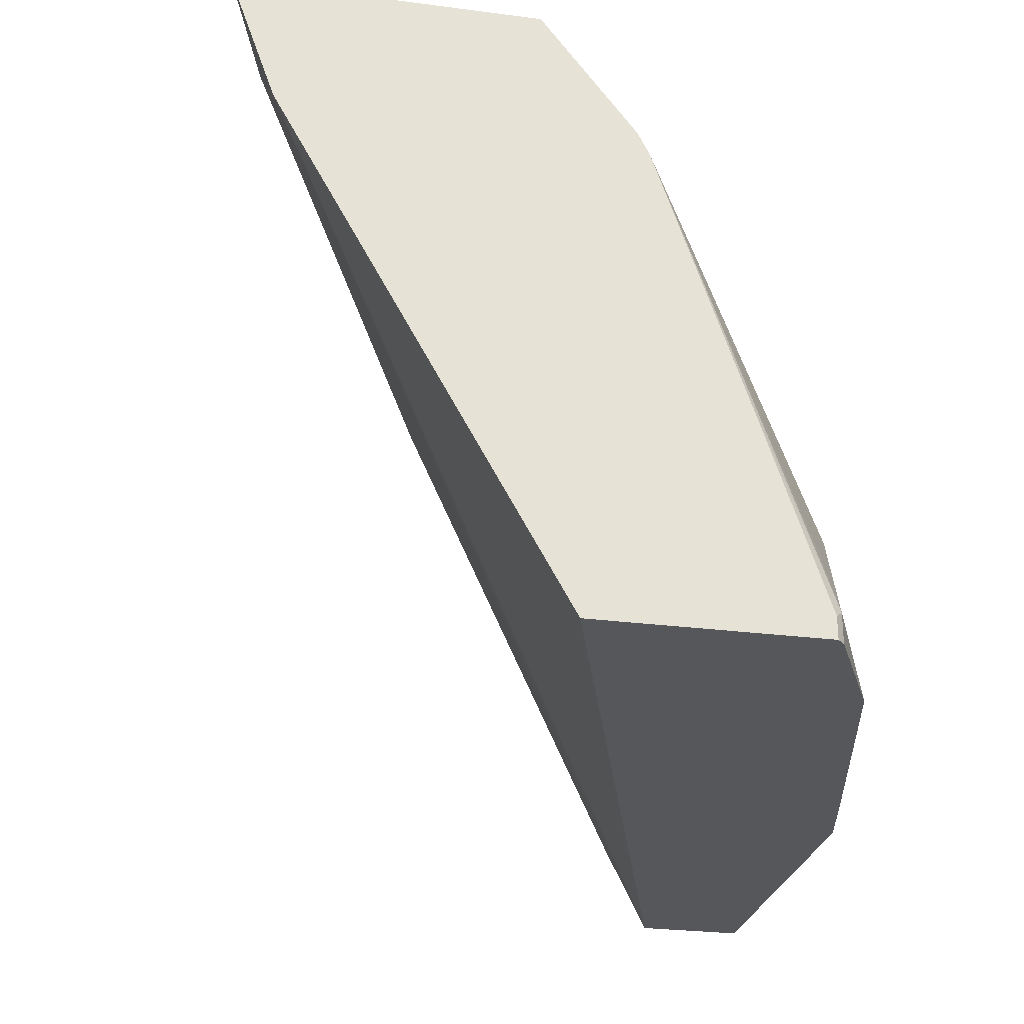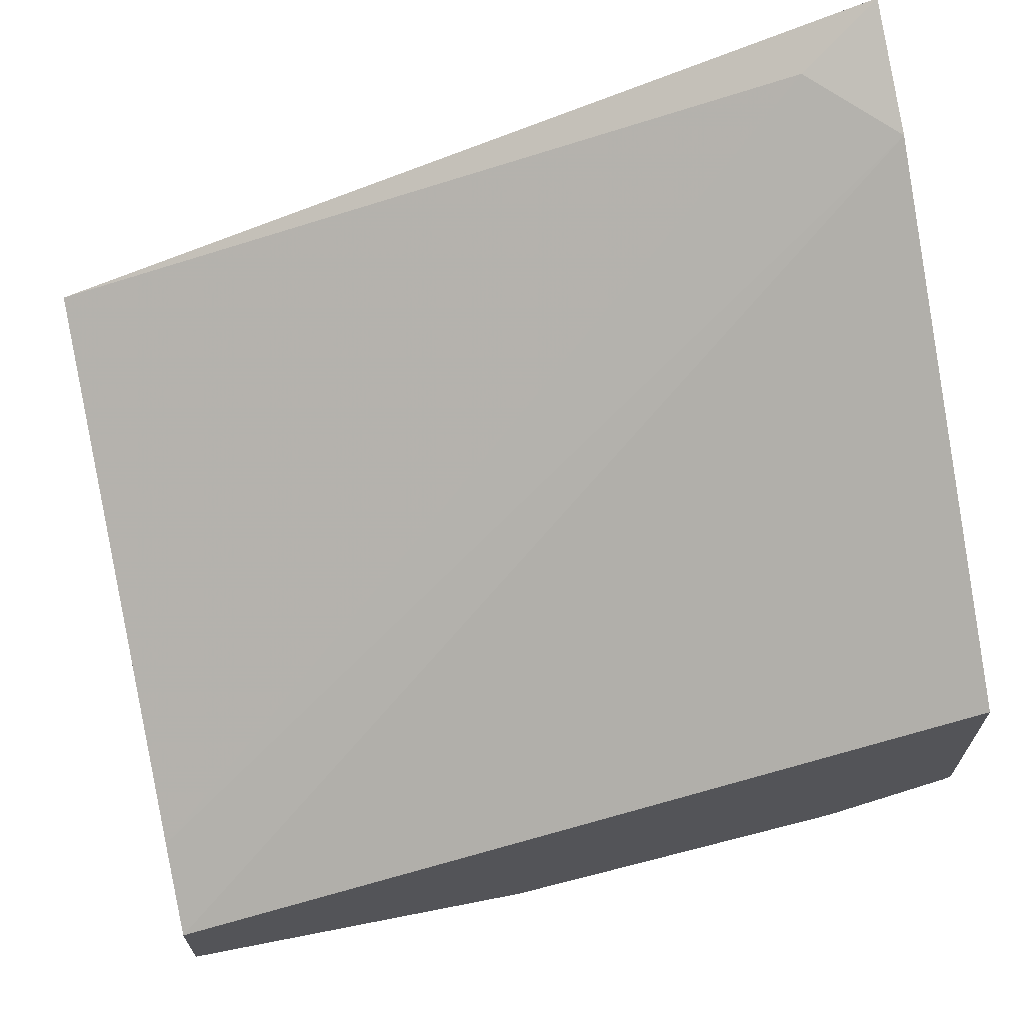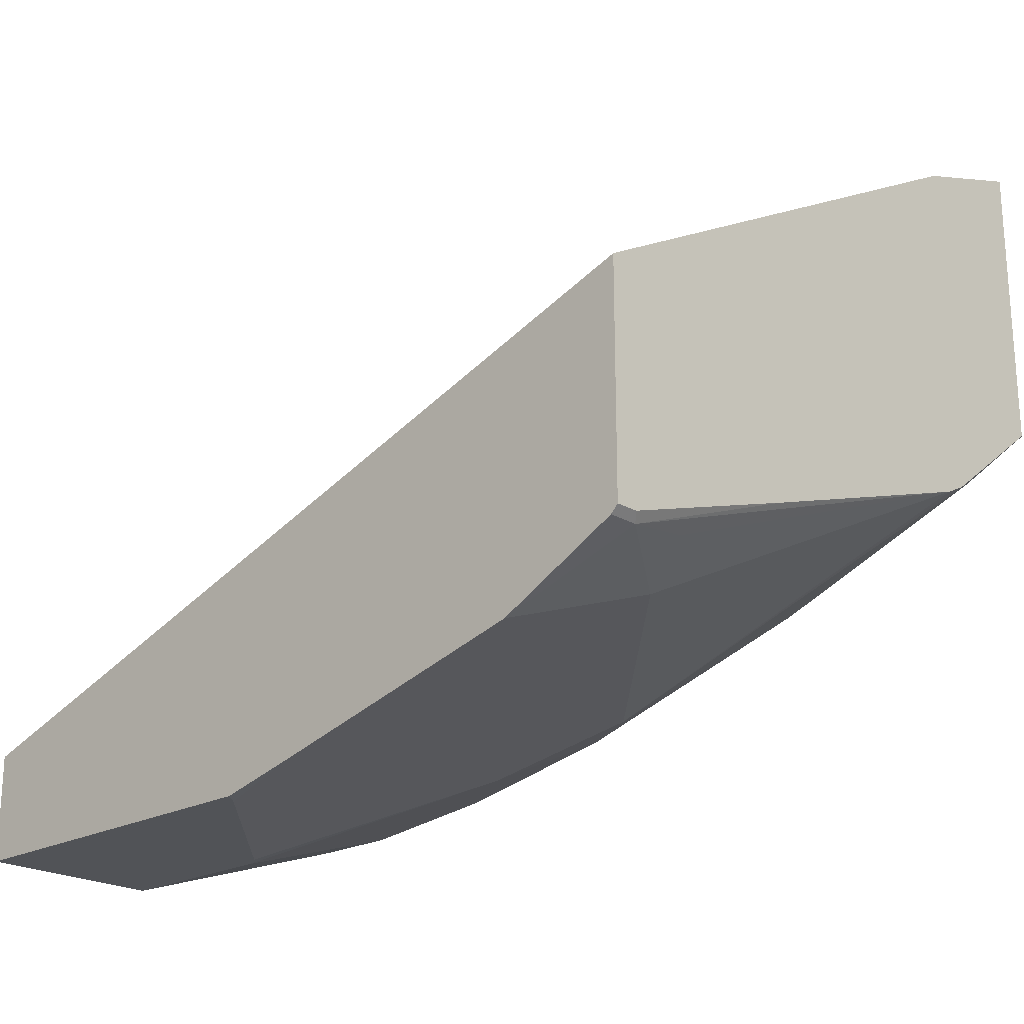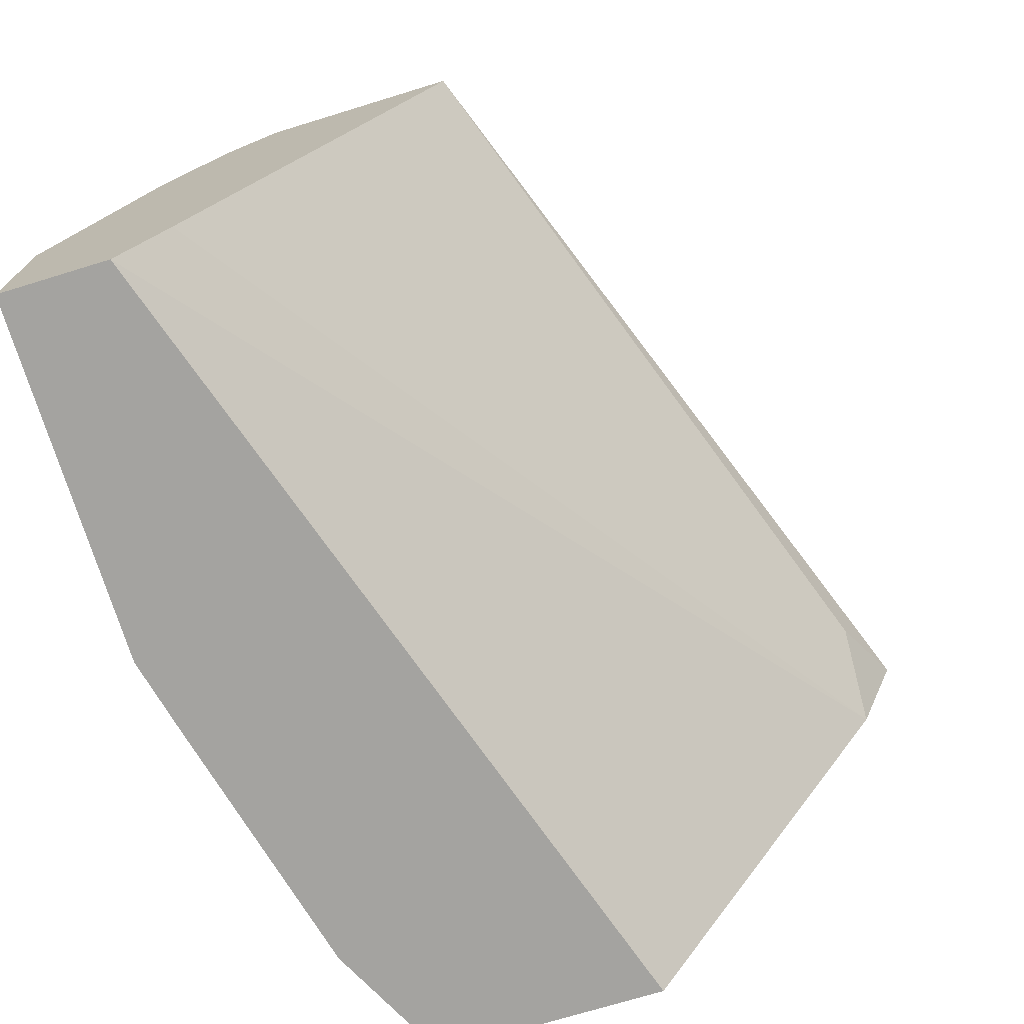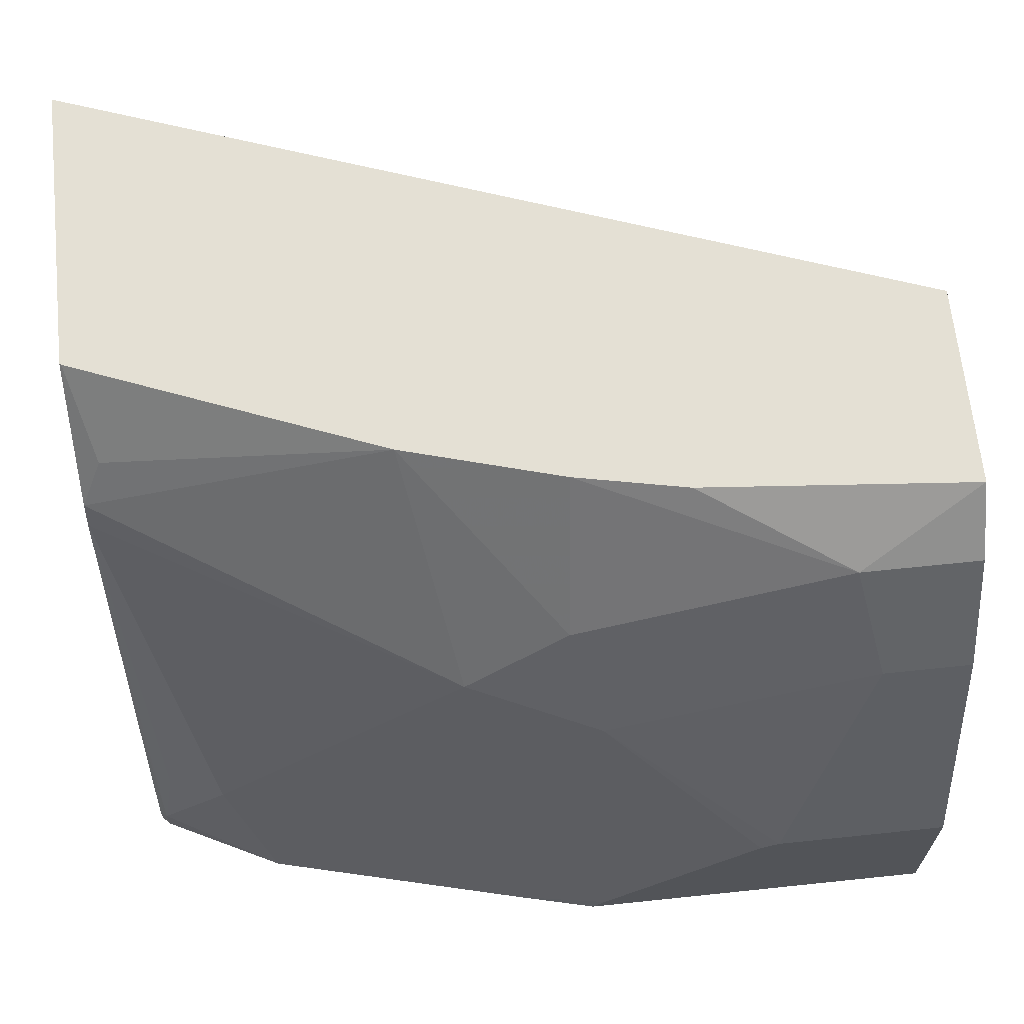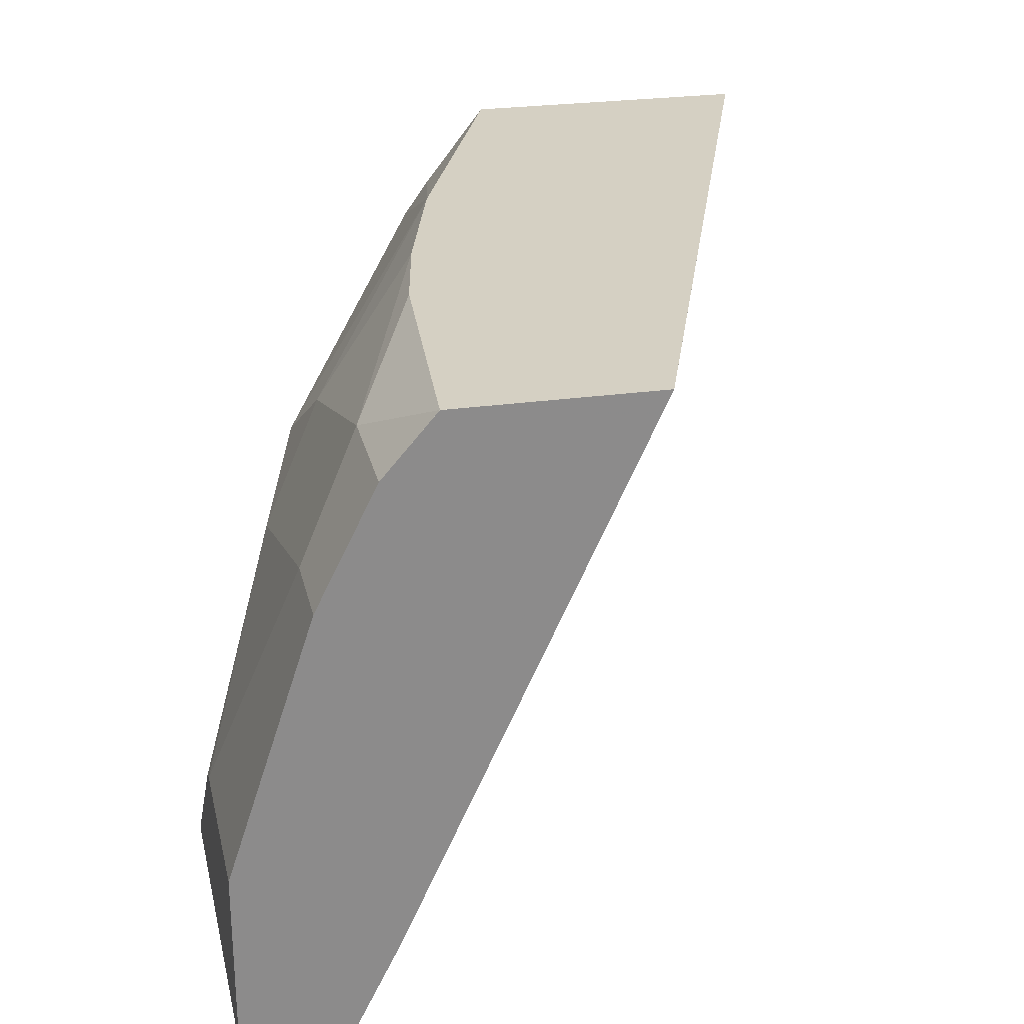
<metadata>
{"format":"obj","ext":"obj","renderer":"f3d","projection":"perspective","resolution":1024,"background":"white","views":[{"elev":-27.1,"azim":-101.4,"up":"+Z"},{"elev":67.4,"azim":168.8,"up":"+Y"},{"elev":-21.8,"azim":-136.0,"up":"+Y"},{"elev":-72.9,"azim":107.0,"up":"+Z"},{"elev":66.0,"azim":-6.0,"up":"+Z"},{"elev":26.3,"azim":77.5,"up":"+Z"}]}
</metadata>
<code>
v -0.1586 -0.2164 0.1554
v -0.1543 -0.2164 0.1608
v -0.1865 -0.2097 0.1554
v -0.03139 -0.2164 0.1554
v -0.1297 -0.2164 0.1854
v -0.2641 -0.1709 0.2331
v -0.2952 -0.1709 0.202
v -0.2797 -0.1864 0.1554
v -0.03139 -0.1786 0.1554
v -0.03139 -0.2164 0.2197
v -0.09862 -0.2164 0.2164
v -0.1191 -0.2123 0.2123
v -0.233 -0.1709 0.2641
v -0.3237 -0.11 0.3237
v -0.3159 -0.1605 0.1916
v -0.3211 -0.1657 0.1657
v -0.3108 -0.1709 0.1554
v -0.03139 -0.163 0.1868
v -0.3237 -0.0846 0.1554
v -0.3237 0.01291 0.3289
v -0.03139 -0.1864 0.3107
v -0.09215 -0.2164 0.2197
v -0.1554 -0.1864 0.2797
v -0.202 -0.1709 0.2952
v -0.3237 -0.1087 0.3263
v -0.3237 -0.1411 0.2304
v -0.3211 -0.1657 0.1554
v -0.3237 -0.1631 0.1632
v -0.03139 -0.07754 0.3732
v -0.2952 0.01553 0.3573
v -0.3237 -0.1631 0.1554
v -0.3237 0.02878 0.3732
v -0.03139 -0.1657 0.3521
v -0.06217 -0.1864 0.3107
v -0.1657 -0.1657 0.3211
v -0.2178 -0.1164 0.3732
v -0.3237 -0.1061 0.3315
v -0.03142 -0.07754 0.3732
v -0.03139 -0.07759 0.3732
v -0.3237 -0.07413 0.3732
v -0.03139 -0.1474 0.3732
v -0.03142 -0.1474 0.3732
v -0.07253 -0.1657 0.3521
v -0.163 -0.1319 0.3732
v -0.3231 -0.07451 0.3732
v -0.3159 -0.09838 0.347
v -0.03139 -0.1064 0.3732
v -0.1246 -0.1396 0.3732
f 20 32 30
f 21 33 43
f 21 43 34
f 22 34 23
f 23 43 35
f 24 36 37
f 18 30 29
f 23 35 24
f 23 34 43
f 18 20 30
f 14 28 26
f 16 28 31
f 16 26 28
f 16 27 17
f 14 24 25
f 14 16 15
f 14 26 16
f 14 31 28
f 14 19 31
f 24 37 25
f 16 31 27
f 24 35 36
f 43 48 44
f 29 38 39
f 14 20 19
f 42 48 43
f 41 47 42
f 37 45 40
f 37 46 45
f 36 46 37
f 36 45 46
f 35 44 36
f 35 43 44
f 29 32 38
f 33 42 43
f 32 39 38
f 32 47 39
f 32 42 47
f 32 48 42
f 32 44 48
f 32 36 44
f 32 45 36
f 32 40 45
f 29 30 32
f 33 41 42
f 14 32 20
f 1 17 27
f 14 37 40
f 4 29 39
f 4 18 29
f 4 9 18
f 2 8 3
f 2 7 8
f 2 6 7
f 2 5 6
f 1 5 2
f 1 11 5
f 1 22 11
f 1 10 22
f 1 9 4
f 1 19 9
f 1 31 19
f 1 27 31
f 1 8 17
f 1 3 8
f 1 2 3
f 14 40 32
f 4 39 47
f 4 47 41
f 1 4 10
f 4 33 21
f 14 25 37
f 4 41 33
f 13 23 24
f 13 24 14
f 12 23 13
f 11 23 12
f 10 34 22
f 10 21 34
f 9 20 18
f 9 19 20
f 11 22 23
f 7 16 8
f 7 15 16
f 7 14 15
f 6 12 13
f 6 14 7
f 6 13 14
f 5 12 6
f 8 16 17
f 5 11 12
f 4 21 10

</code>
